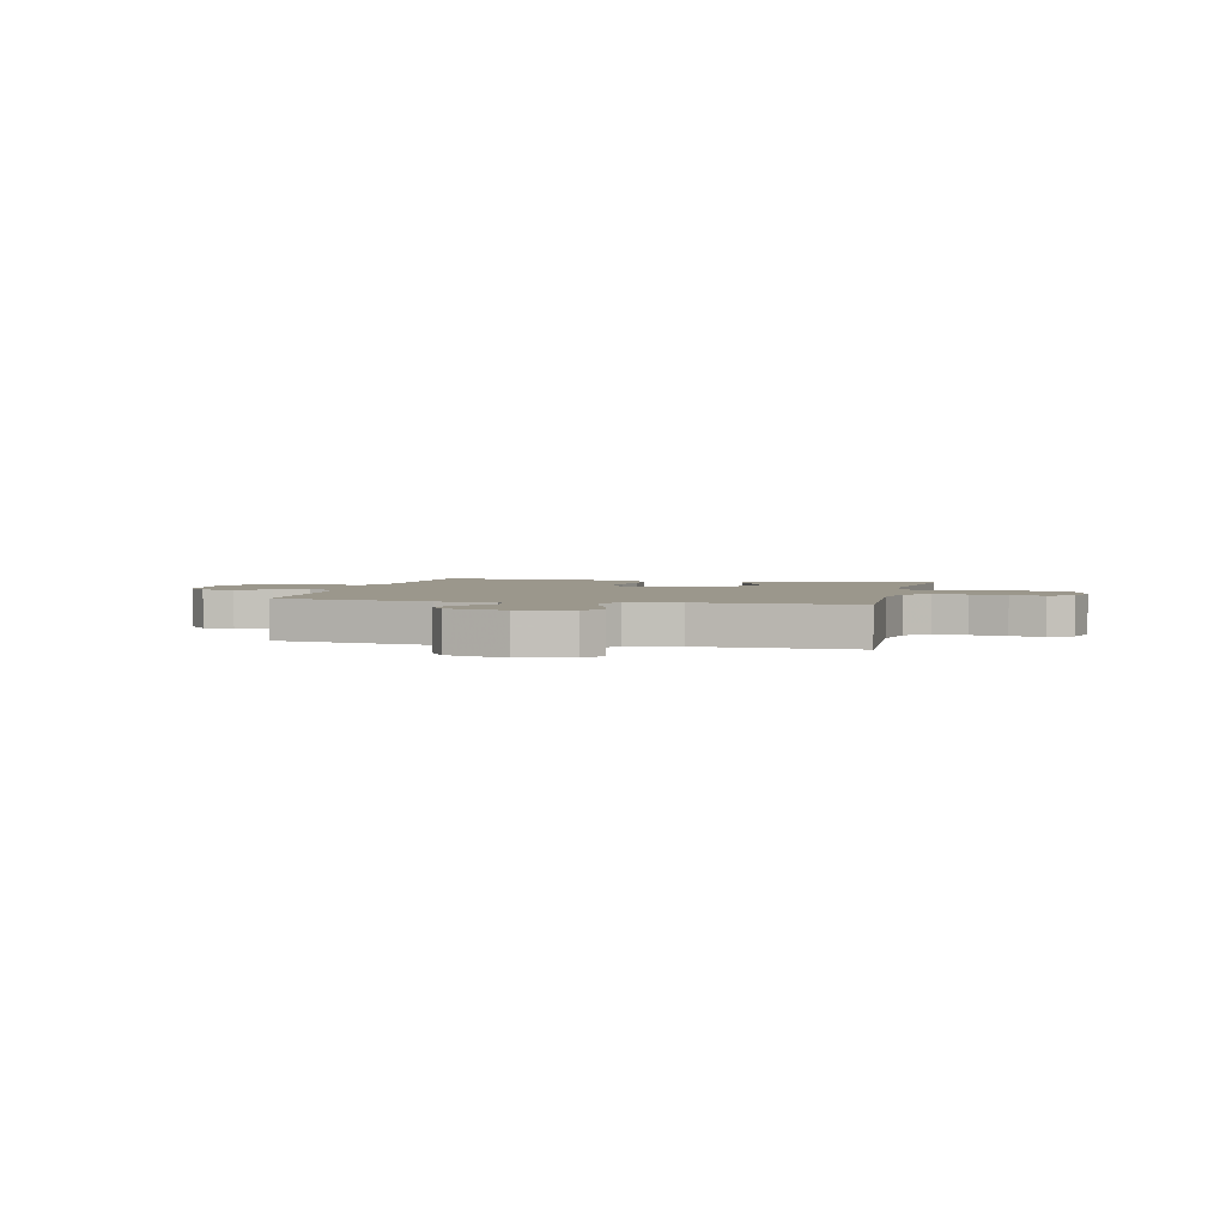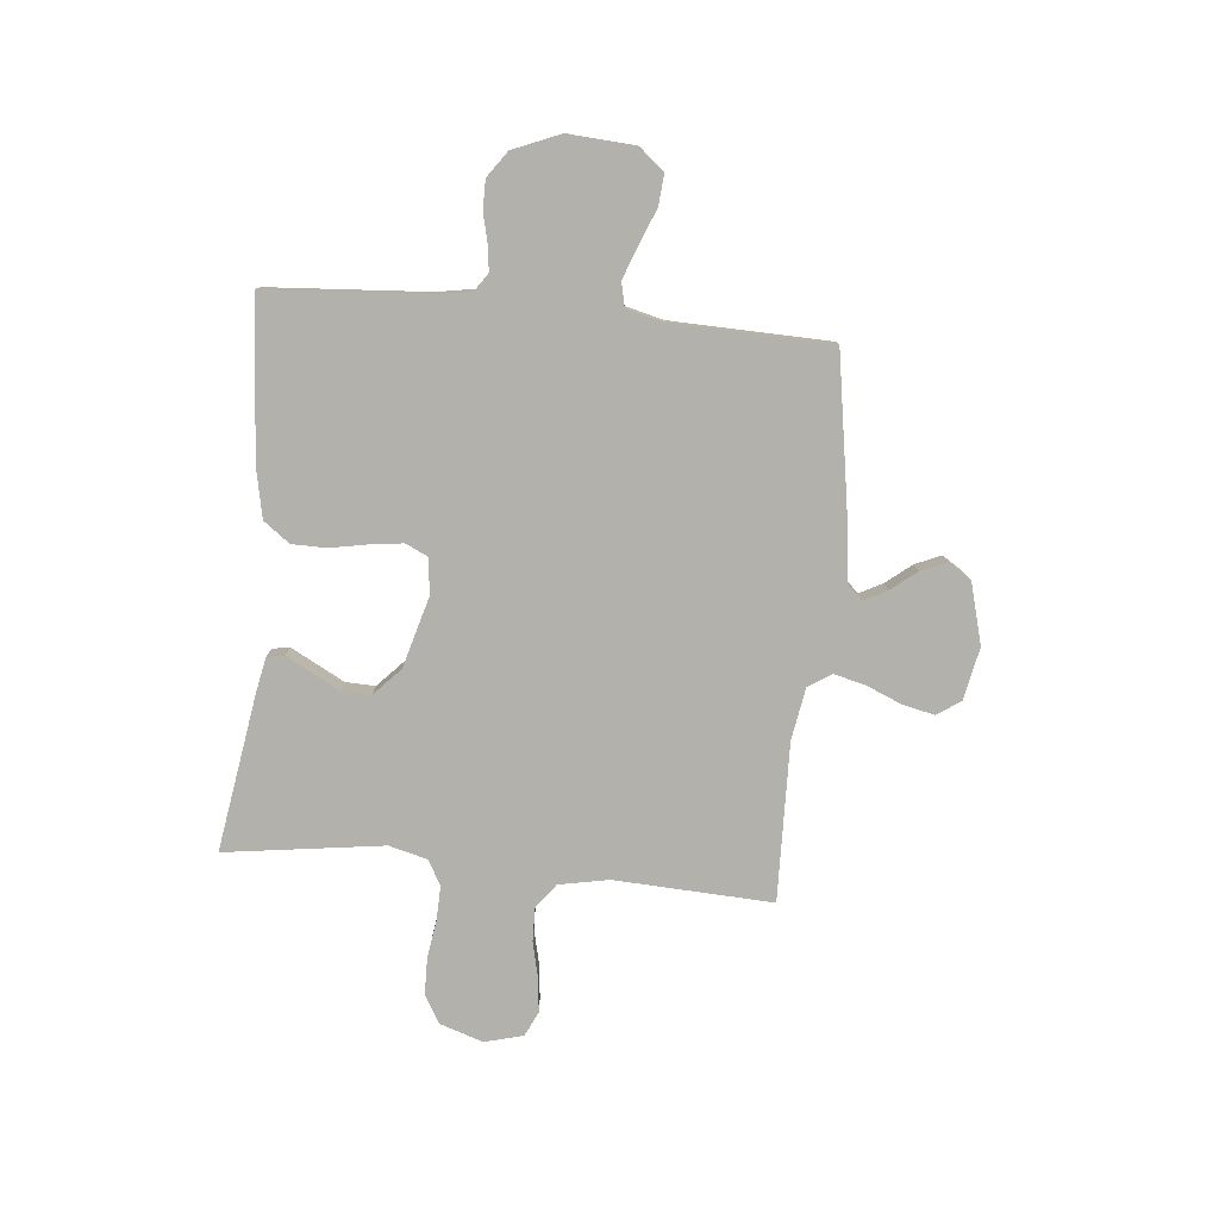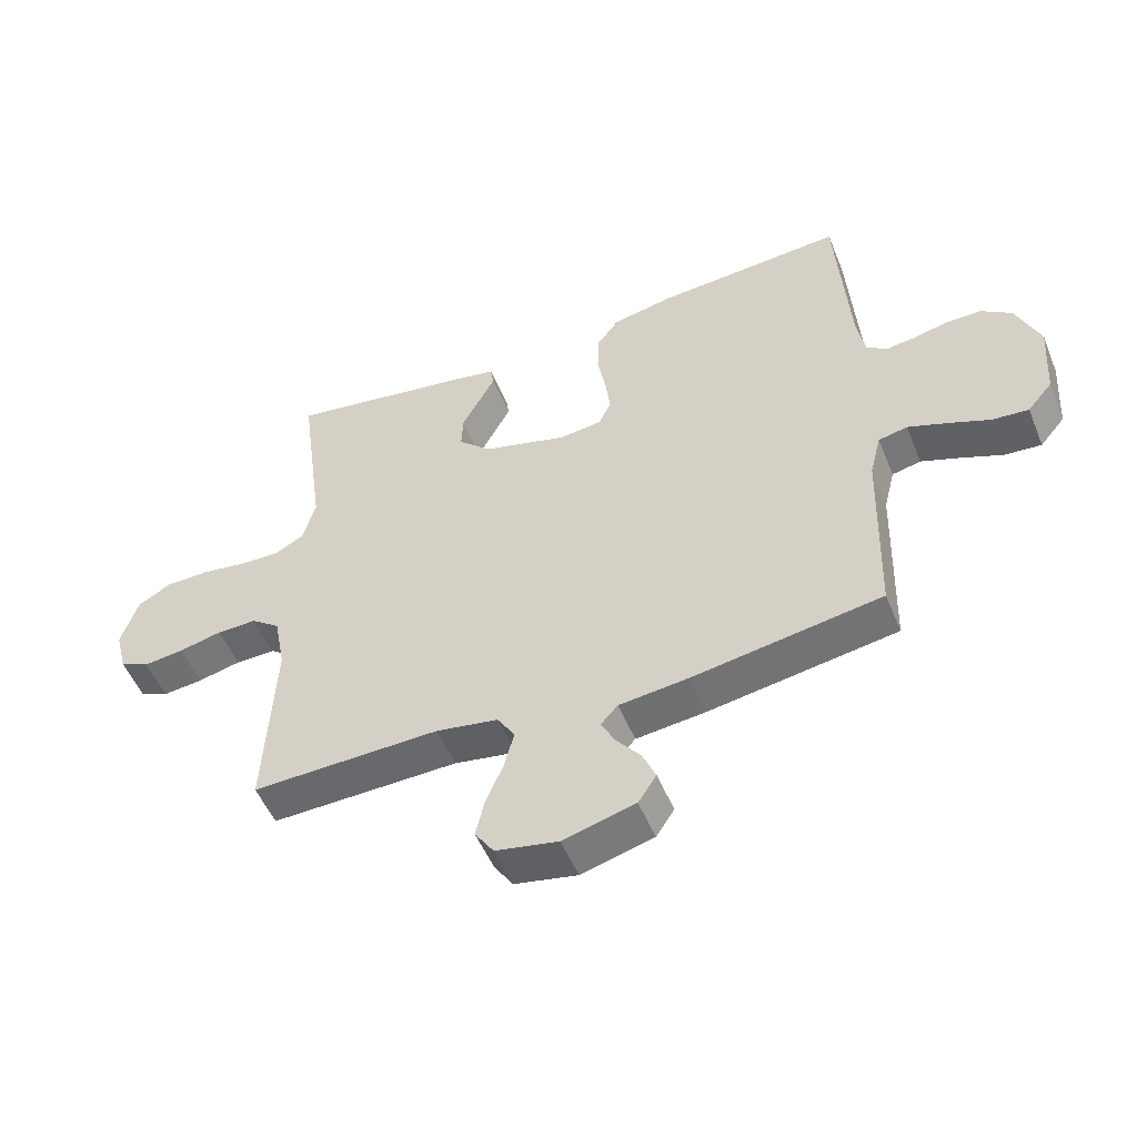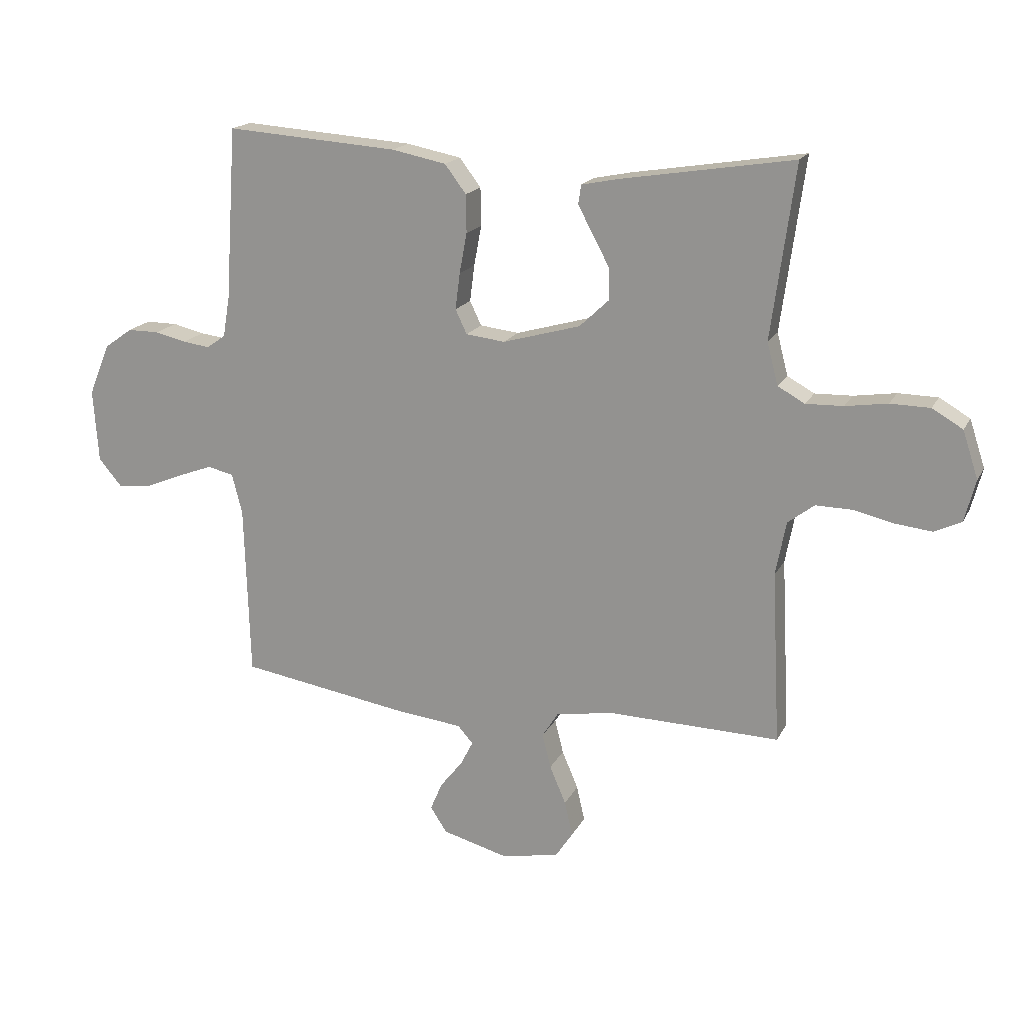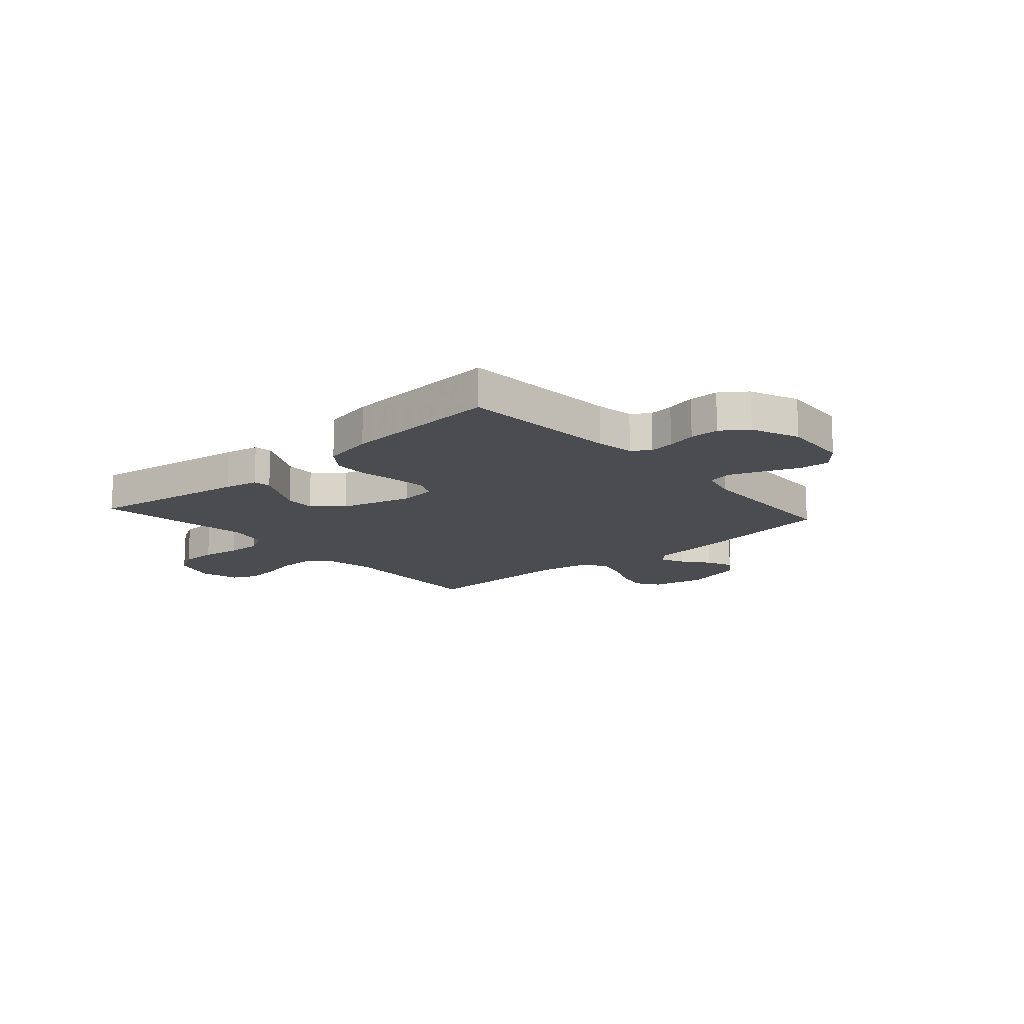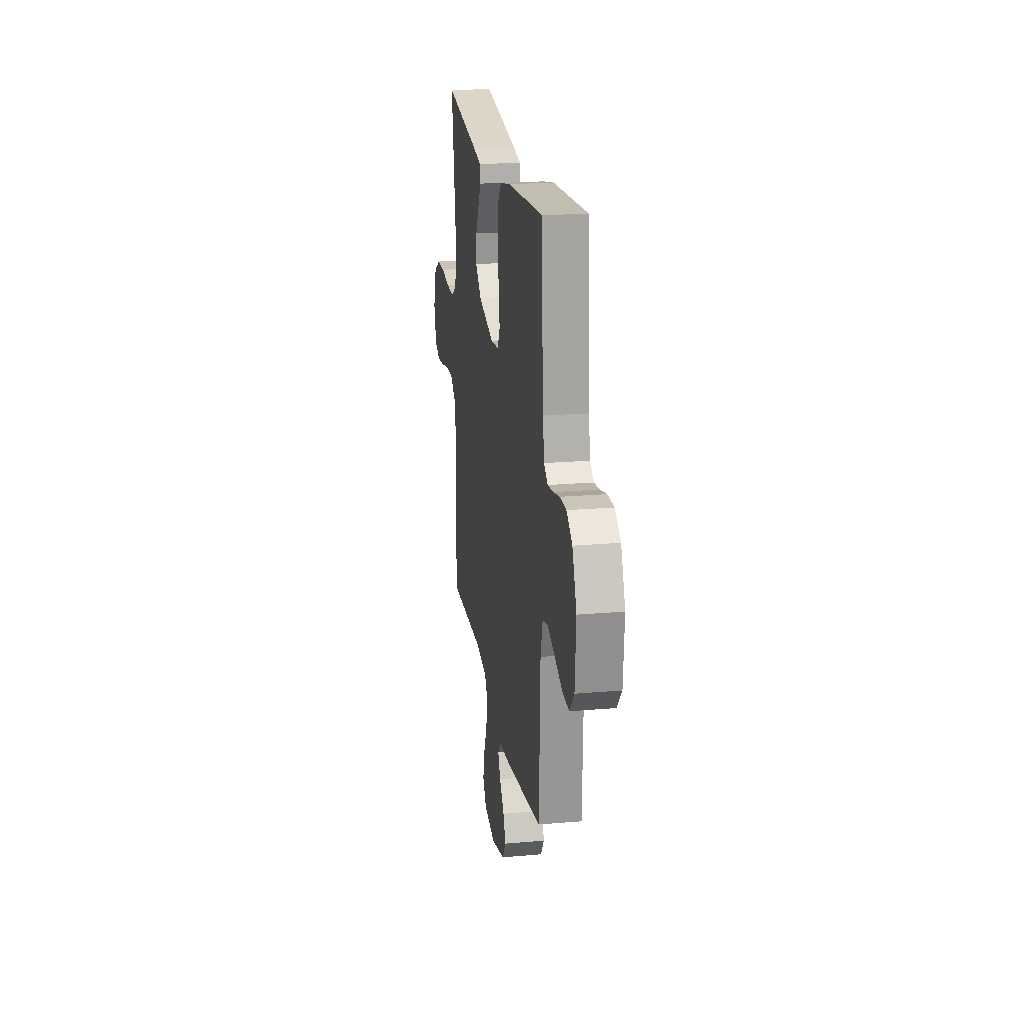
<metadata>
{"format":"obj","ext":"obj","renderer":"f3d","projection":"perspective","resolution":1024,"background":"white","views":[{"elev":2.8,"azim":-166.7,"up":"+Y"},{"elev":-78.9,"azim":84.6,"up":"+Y"},{"elev":-52.1,"azim":22.1,"up":"+Z"},{"elev":17.8,"azim":-160.1,"up":"+Z"},{"elev":-14.8,"azim":41.5,"up":"+Y"},{"elev":20.9,"azim":81.1,"up":"+Z"}]}
</metadata>
<code>
v 0.5 0.07 -0.5
v 0.2 0.07 -0.548
v 0.089 0.07 -0.56
v 0.062 0.07 -0.59
v 0.084 0.07 -0.633
v 0.123 0.07 -0.682
v 0.144 0.07 -0.731
v 0.115 0.07 -0.775
v 0 0.07 -0.806
v -0.1 0.07 -0.786
v -0.13 0.07 -0.741
v -0.116 0.07 -0.68
v -0.088 0.07 -0.614
v -0.073 0.07 -0.554
v -0.101 0.07 -0.51
v -0.2 0.07 -0.493
v -0.5 0.07 -0.5
v -0.485 0.07 -0.2
v -0.503 0.07 -0.106
v -0.549 0.07 -0.071
v -0.613 0.07 -0.072
v -0.682 0.07 -0.088
v -0.746 0.07 -0.095
v -0.793 0.07 -0.073
v -0.812 0.07 0
v -0.785 0.07 0.082
v -0.732 0.07 0.113
v -0.663 0.07 0.114
v -0.59 0.07 0.103
v -0.525 0.07 0.101
v -0.478 0.07 0.127
v -0.459 0.07 0.2
v -0.5 0.07 0.5
v -0.2 0.07 0.452
v -0.136 0.07 0.439
v -0.131 0.07 0.406
v -0.156 0.07 0.359
v -0.185 0.07 0.305
v -0.187 0.07 0.249
v -0.135 0.07 0.2
v 0 0.07 0.162
v 0.068 0.07 0.17
v 0.088 0.07 0.212
v 0.08 0.07 0.275
v 0.067 0.07 0.345
v 0.068 0.07 0.411
v 0.105 0.07 0.46
v 0.2 0.07 0.479
v 0.5 0.07 0.5
v 0.52 0.07 0.2
v 0.532 0.07 0.129
v 0.565 0.07 0.106
v 0.612 0.07 0.112
v 0.667 0.07 0.125
v 0.722 0.07 0.125
v 0.771 0.07 0.09
v 0.808 0.07 0
v 0.799 0.07 -0.127
v 0.759 0.07 -0.174
v 0.701 0.07 -0.169
v 0.635 0.07 -0.142
v 0.573 0.07 -0.119
v 0.527 0.07 -0.129
v 0.509 0.07 -0.2
v 0.5 0 -0.5
v 0.2 0 -0.548
v 0.089 0 -0.56
v 0.062 0 -0.59
v 0.084 0 -0.633
v 0.123 0 -0.682
v 0.144 0 -0.731
v 0.115 0 -0.775
v 0 0 -0.806
v -0.1 0 -0.786
v -0.13 0 -0.741
v -0.116 0 -0.68
v -0.088 0 -0.614
v -0.073 0 -0.554
v -0.101 0 -0.51
v -0.2 0 -0.493
v -0.5 0 -0.5
v -0.485 0 -0.2
v -0.503 0 -0.106
v -0.549 0 -0.071
v -0.613 0 -0.072
v -0.682 0 -0.088
v -0.746 0 -0.095
v -0.793 0 -0.073
v -0.812 0 0
v -0.785 0 0.082
v -0.732 0 0.113
v -0.663 0 0.114
v -0.59 0 0.103
v -0.525 0 0.101
v -0.478 0 0.127
v -0.459 0 0.2
v -0.5 0 0.5
v -0.2 0 0.452
v -0.136 0 0.439
v -0.131 0 0.406
v -0.156 0 0.359
v -0.185 0 0.305
v -0.187 0 0.249
v -0.135 0 0.2
v 0 0 0.162
v 0.068 0 0.17
v 0.088 0 0.212
v 0.08 0 0.275
v 0.067 0 0.345
v 0.068 0 0.411
v 0.105 0 0.46
v 0.2 0 0.479
v 0.5 0 0.5
v 0.52 0 0.2
v 0.532 0 0.129
v 0.565 0 0.106
v 0.612 0 0.112
v 0.667 0 0.125
v 0.722 0 0.125
v 0.771 0 0.09
v 0.808 0 0
v 0.799 0 -0.127
v 0.759 0 -0.174
v 0.701 0 -0.169
v 0.635 0 -0.142
v 0.573 0 -0.119
v 0.527 0 -0.129
v 0.509 0 -0.2
f 58 59 60 61
f 58 61 62
f 57 58 62
f 56 57 62 63
f 53 54 55 56
f 52 53 56 63
f 47 48 49 50
f 47 50 51
f 44 45 46 47
f 43 44 47 51
f 42 43 51 52
f 35 36 37 38
f 33 34 35 38
f 32 33 38 39
f 31 32 39 40
f 26 27 28 29
f 26 29 30
f 25 26 30
f 24 25 30
f 21 22 23 24
f 20 21 24 30
f 19 20 30 31
f 16 17 18
f 15 16 18 19
f 10 11 12 13
f 10 13 14
f 9 10 14
f 8 9 14
f 5 6 7 8
f 4 5 8 14
f 3 4 14 15
f 64 1 2 3
f 41 42 52 63
f 40 41 63 64
f 19 31 40 64
f 3 15 19 64
f 125 124 123 122
f 126 125 122
f 126 122 121
f 127 126 121 120
f 120 119 118 117
f 127 120 117 116
f 114 113 112 111
f 115 114 111
f 111 110 109 108
f 115 111 108 107
f 116 115 107 106
f 102 101 100 99
f 102 99 98 97
f 103 102 97 96
f 104 103 96 95
f 93 92 91 90
f 94 93 90
f 94 90 89
f 94 89 88
f 88 87 86 85
f 94 88 85 84
f 95 94 84 83
f 82 81 80
f 83 82 80 79
f 77 76 75 74
f 78 77 74
f 78 74 73
f 78 73 72
f 72 71 70 69
f 78 72 69 68
f 79 78 68 67
f 67 66 65 128
f 127 116 106 105
f 128 127 105 104
f 128 104 95 83
f 128 83 79 67
f 1 65 66 2
f 2 66 67 3
f 3 67 68 4
f 4 68 69 5
f 5 69 70 6
f 6 70 71 7
f 7 71 72 8
f 8 72 73 9
f 9 73 74 10
f 10 74 75 11
f 11 75 76 12
f 12 76 77 13
f 13 77 78 14
f 14 78 79 15
f 15 79 80 16
f 16 80 81 17
f 17 81 82 18
f 18 82 83 19
f 19 83 84 20
f 20 84 85 21
f 21 85 86 22
f 22 86 87 23
f 23 87 88 24
f 24 88 89 25
f 25 89 90 26
f 26 90 91 27
f 27 91 92 28
f 28 92 93 29
f 29 93 94 30
f 30 94 95 31
f 31 95 96 32
f 32 96 97 33
f 33 97 98 34
f 34 98 99 35
f 35 99 100 36
f 36 100 101 37
f 37 101 102 38
f 38 102 103 39
f 39 103 104 40
f 40 104 105 41
f 41 105 106 42
f 42 106 107 43
f 43 107 108 44
f 44 108 109 45
f 45 109 110 46
f 46 110 111 47
f 47 111 112 48
f 48 112 113 49
f 49 113 114 50
f 50 114 115 51
f 51 115 116 52
f 52 116 117 53
f 53 117 118 54
f 54 118 119 55
f 55 119 120 56
f 56 120 121 57
f 57 121 122 58
f 58 122 123 59
f 59 123 124 60
f 60 124 125 61
f 61 125 126 62
f 62 126 127 63
f 63 127 128 64
f 64 128 65 1

</code>
